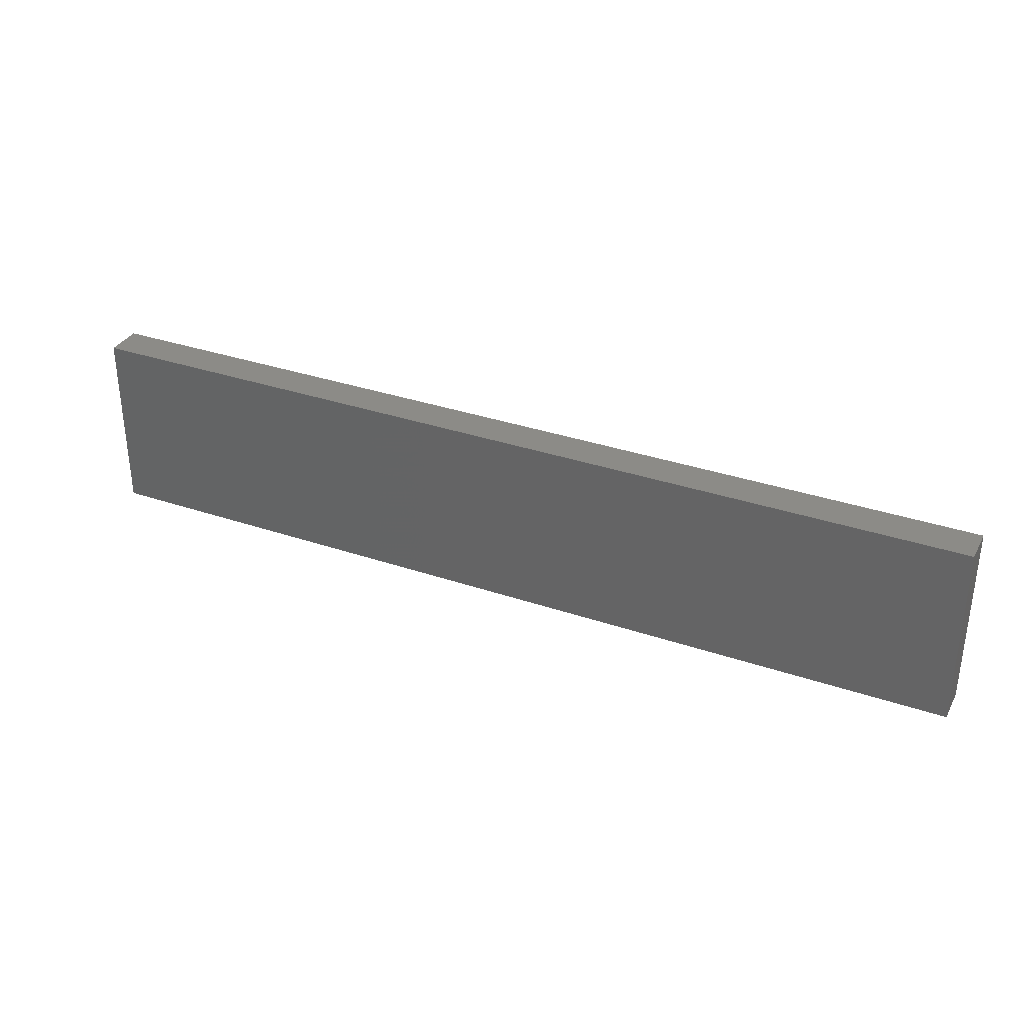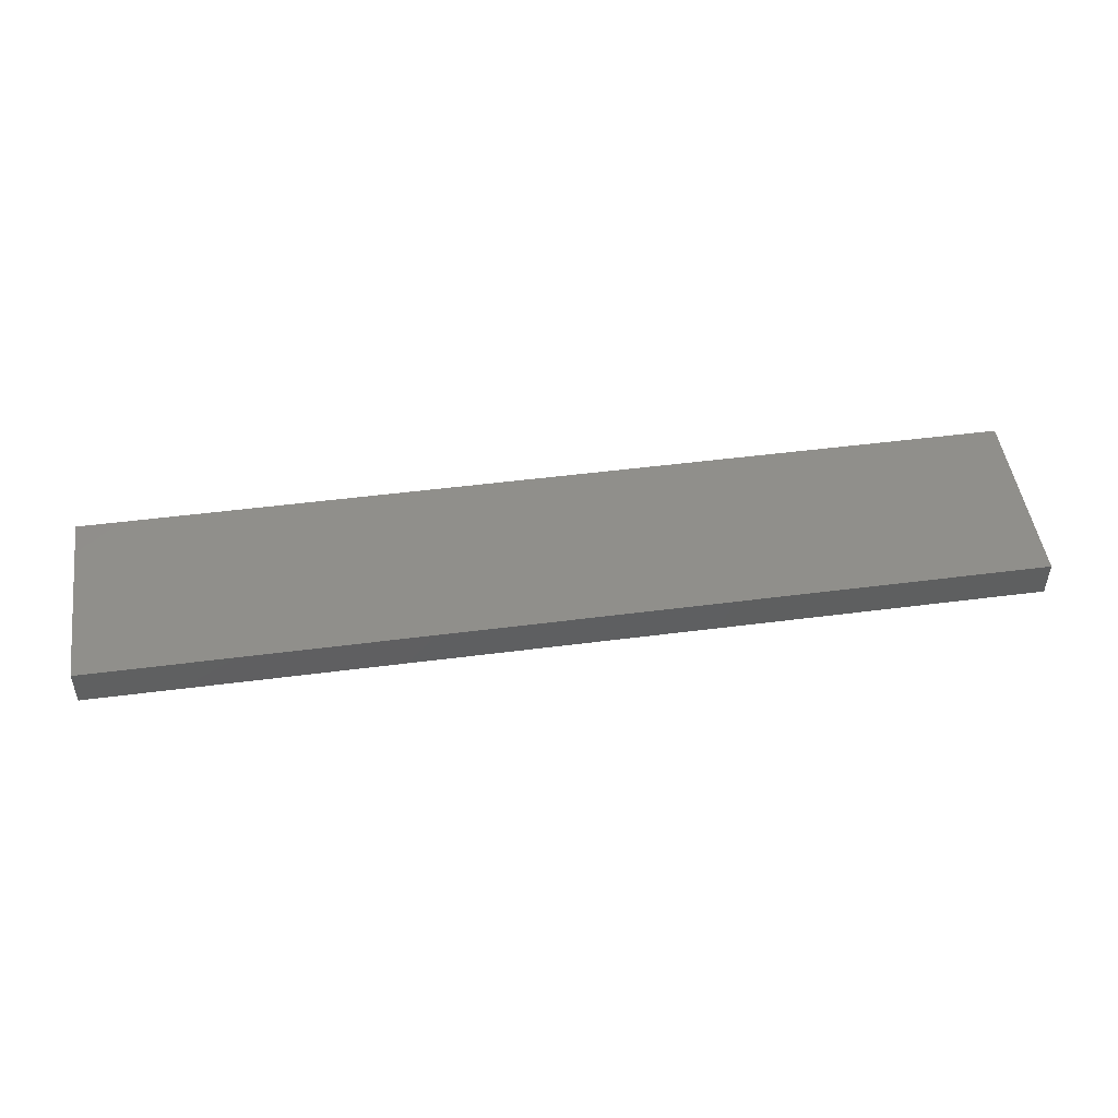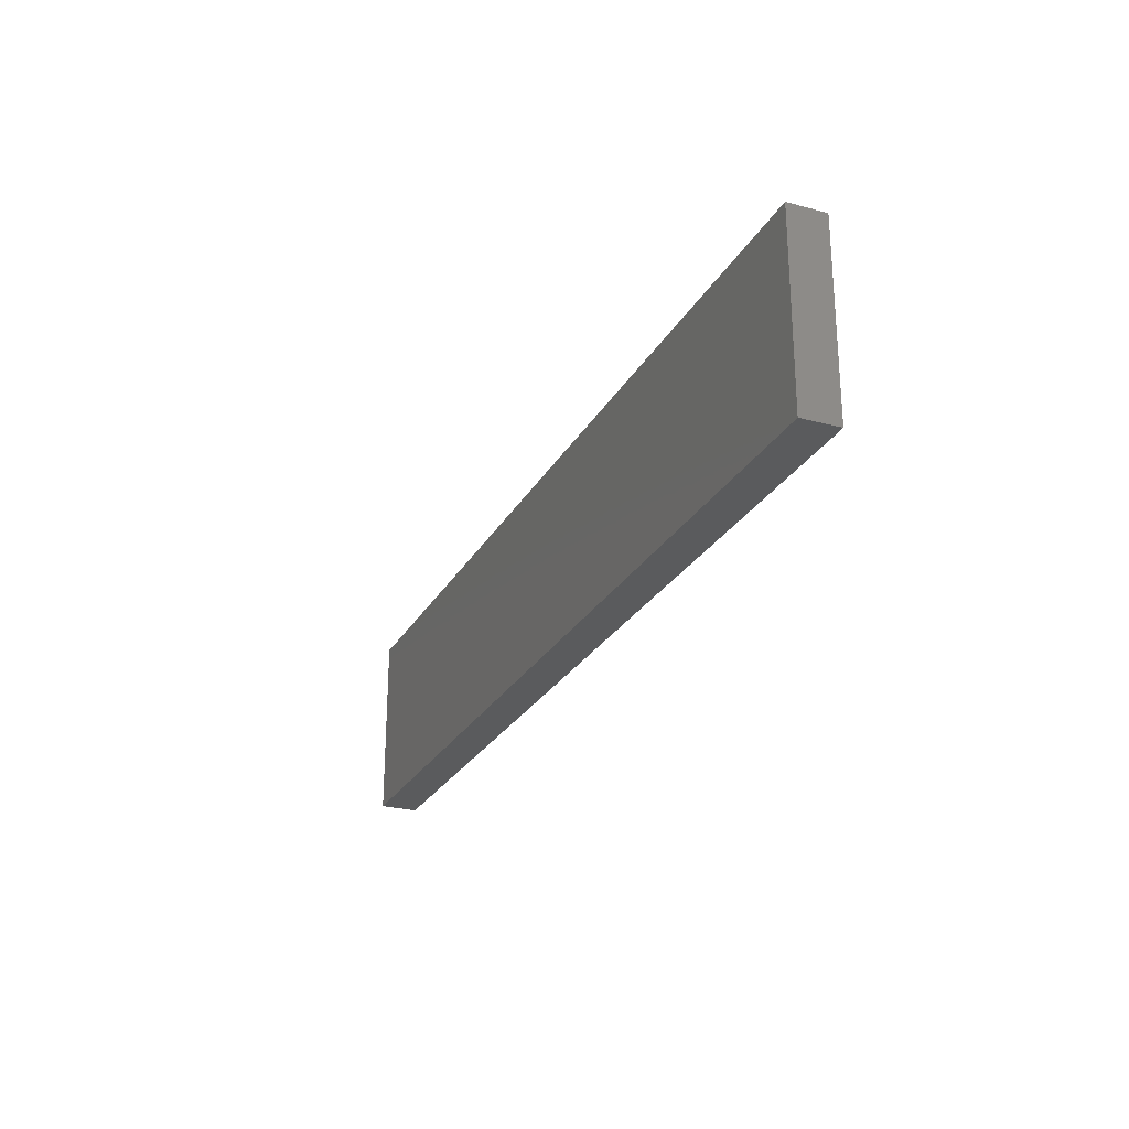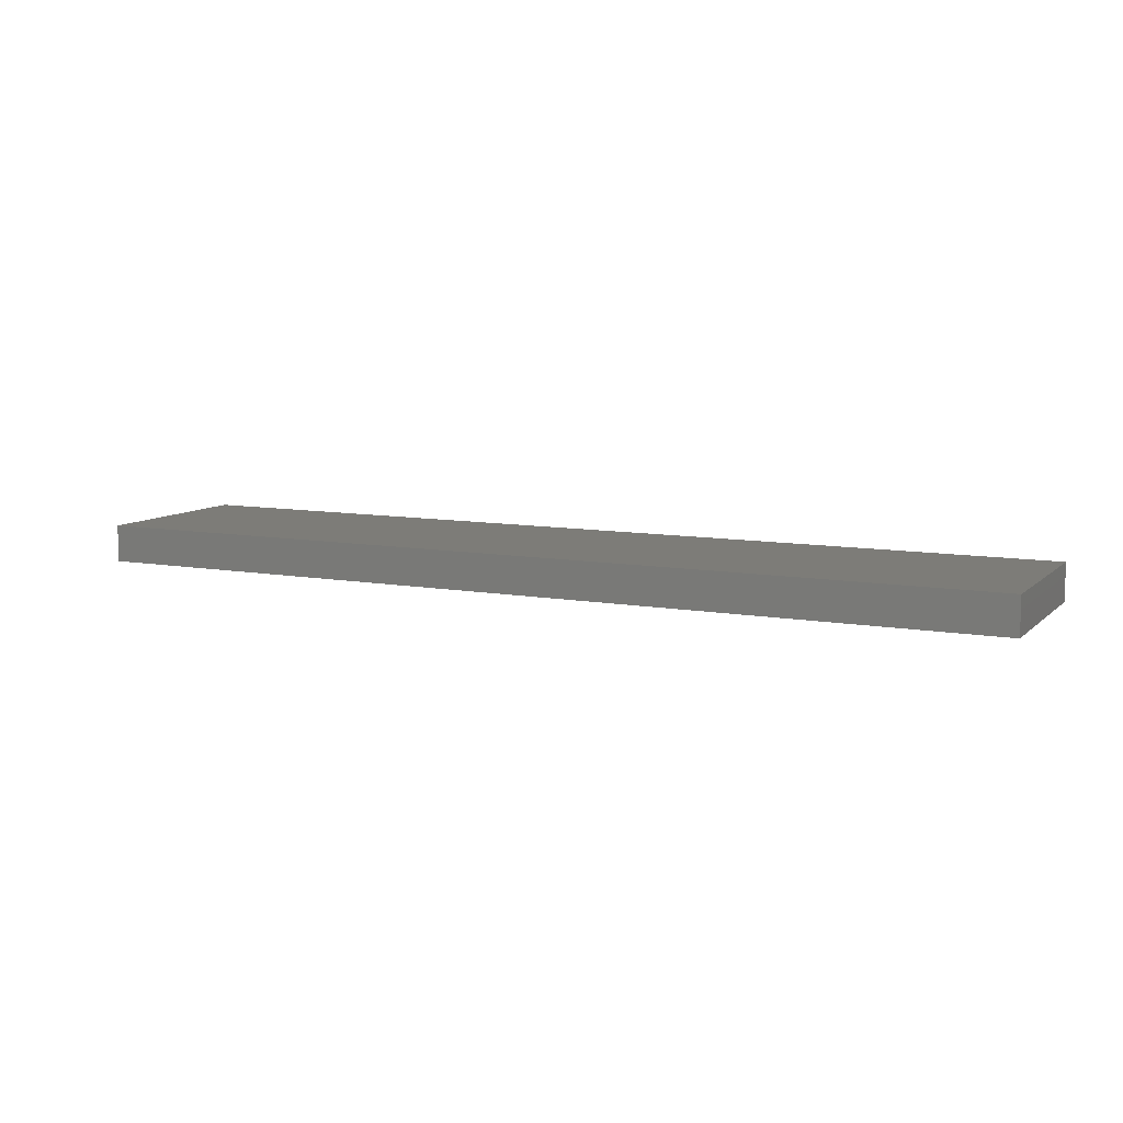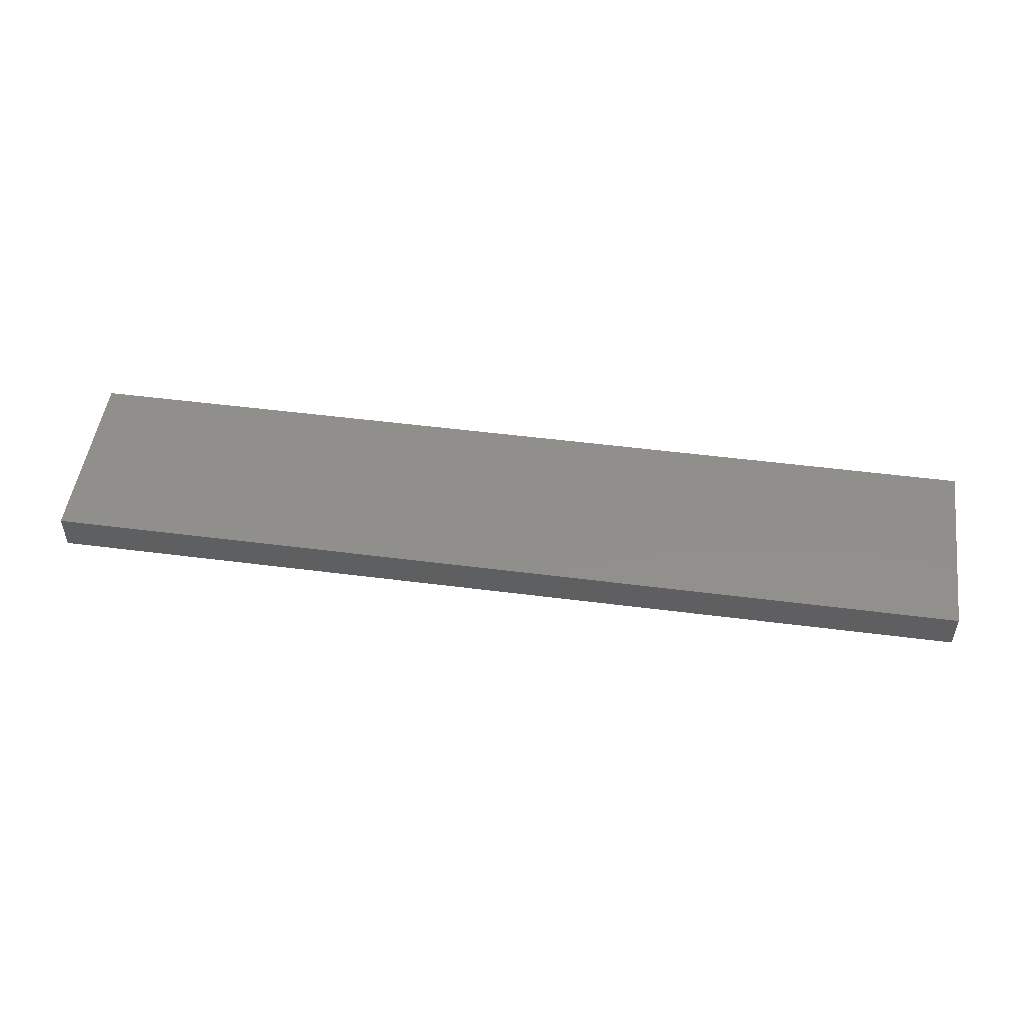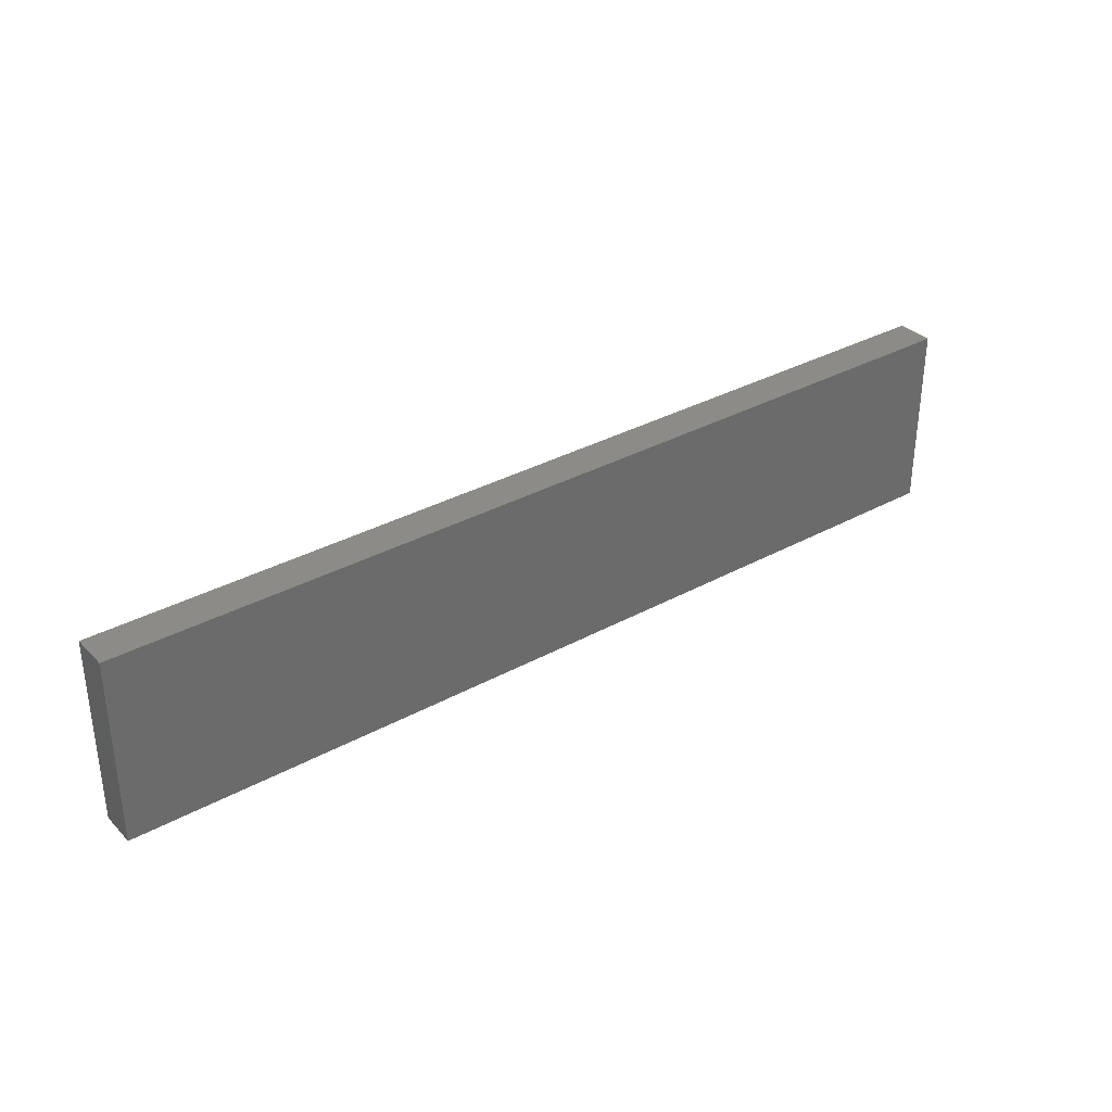
<metadata>
{"format":"stl","ext":"stl","renderer":"f3d","projection":"perspective","resolution":1024,"background":"white","views":[{"elev":33.5,"azim":-155.0,"up":"+Y"},{"elev":48.9,"azim":-8.2,"up":"+Z"},{"elev":-25.6,"azim":66.9,"up":"+Y"},{"elev":9.1,"azim":25.8,"up":"+Z"},{"elev":50.5,"azim":8.0,"up":"+Z"},{"elev":33.4,"azim":-37.0,"up":"+Y"}]}
</metadata>
<code>
# stl→obj: 8 verts, 12 faces
v -25 5 1
v 25 -5 1
v 25 5 1
v -25 -5 1
v -25 -5 -1
v 25 5 -1
v 25 -5 -1
v -25 5 -1
f 1 2 3
f 2 1 4
f 5 6 7
f 6 5 8
f 5 2 4
f 2 5 7
f 2 6 3
f 6 2 7
f 6 1 3
f 1 6 8
f 5 1 8
f 1 5 4

</code>
